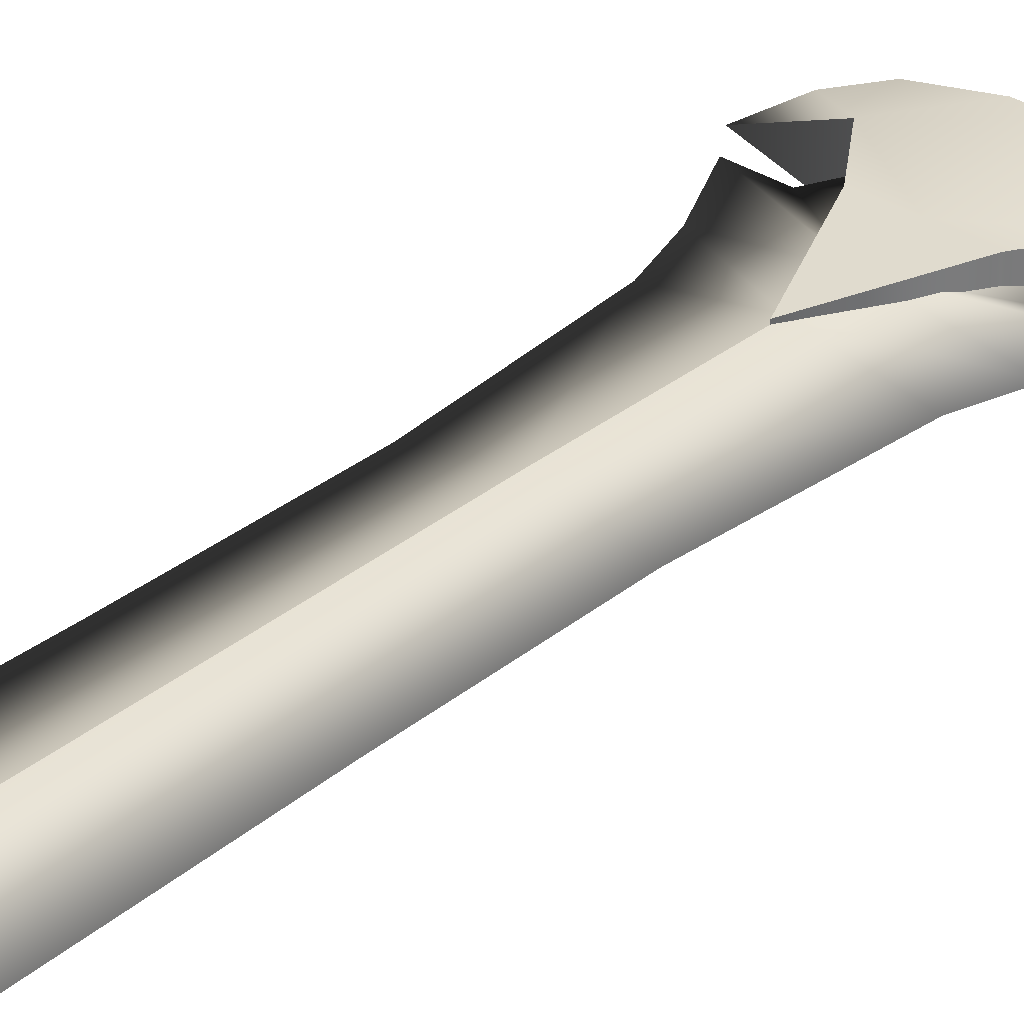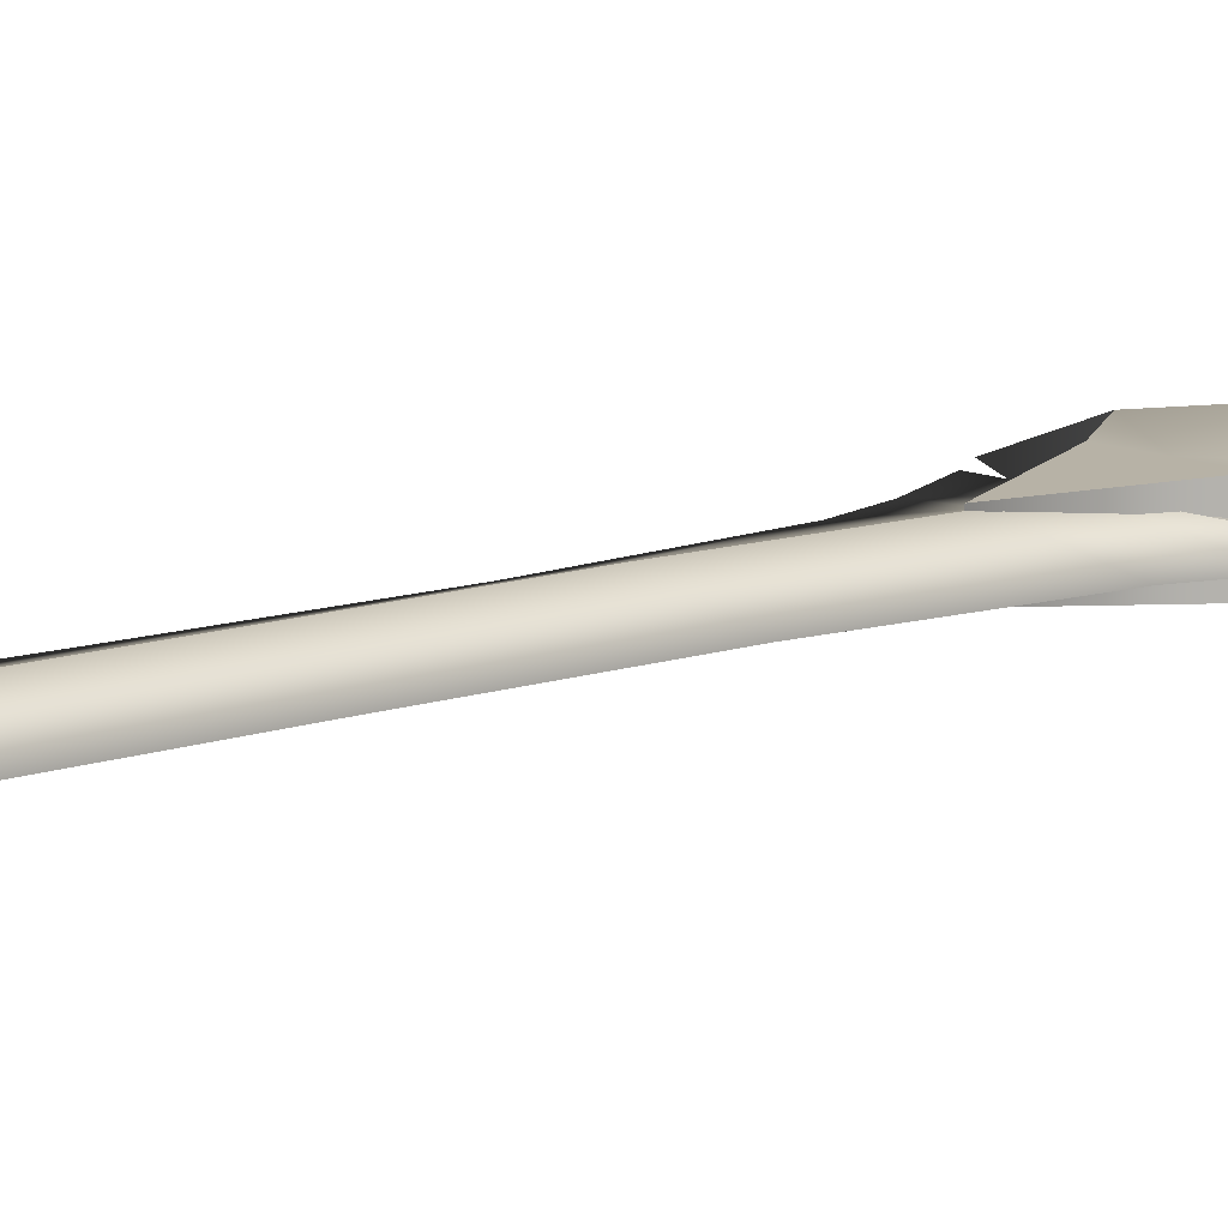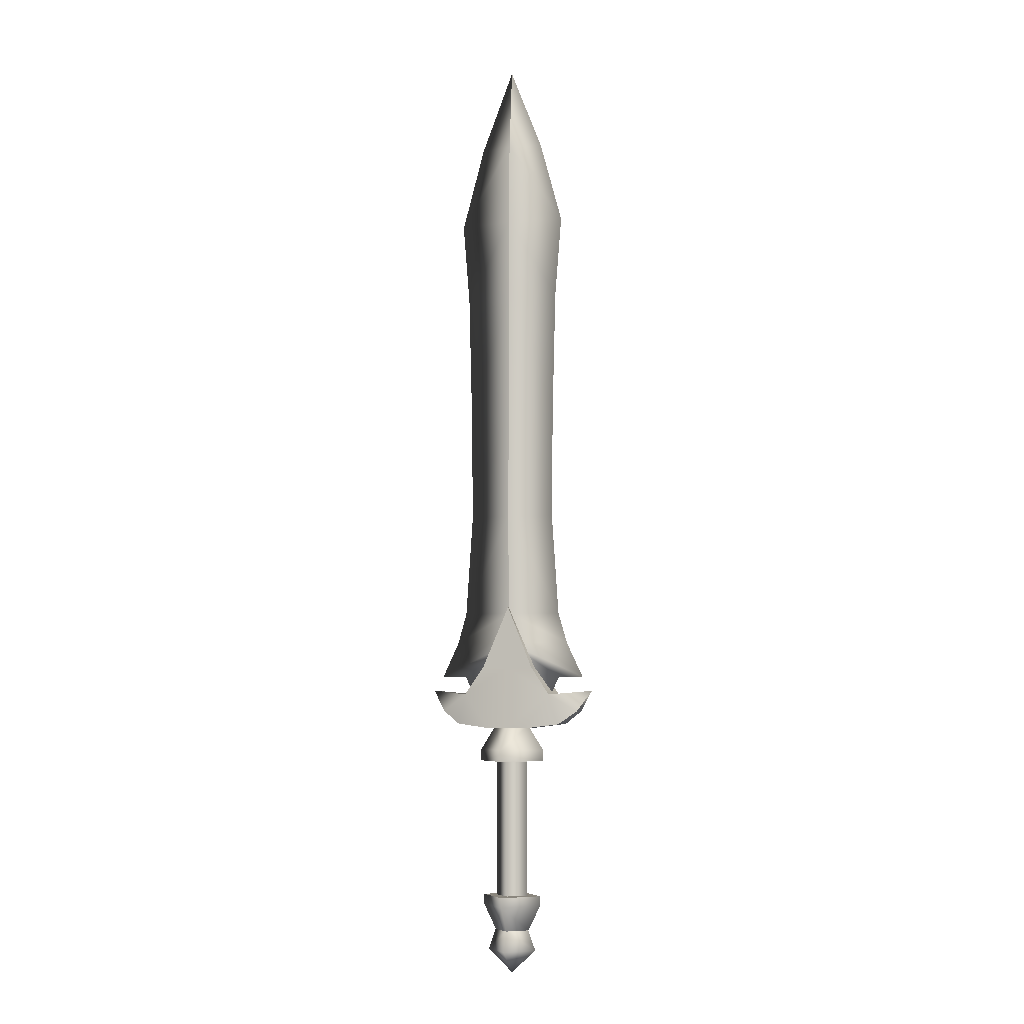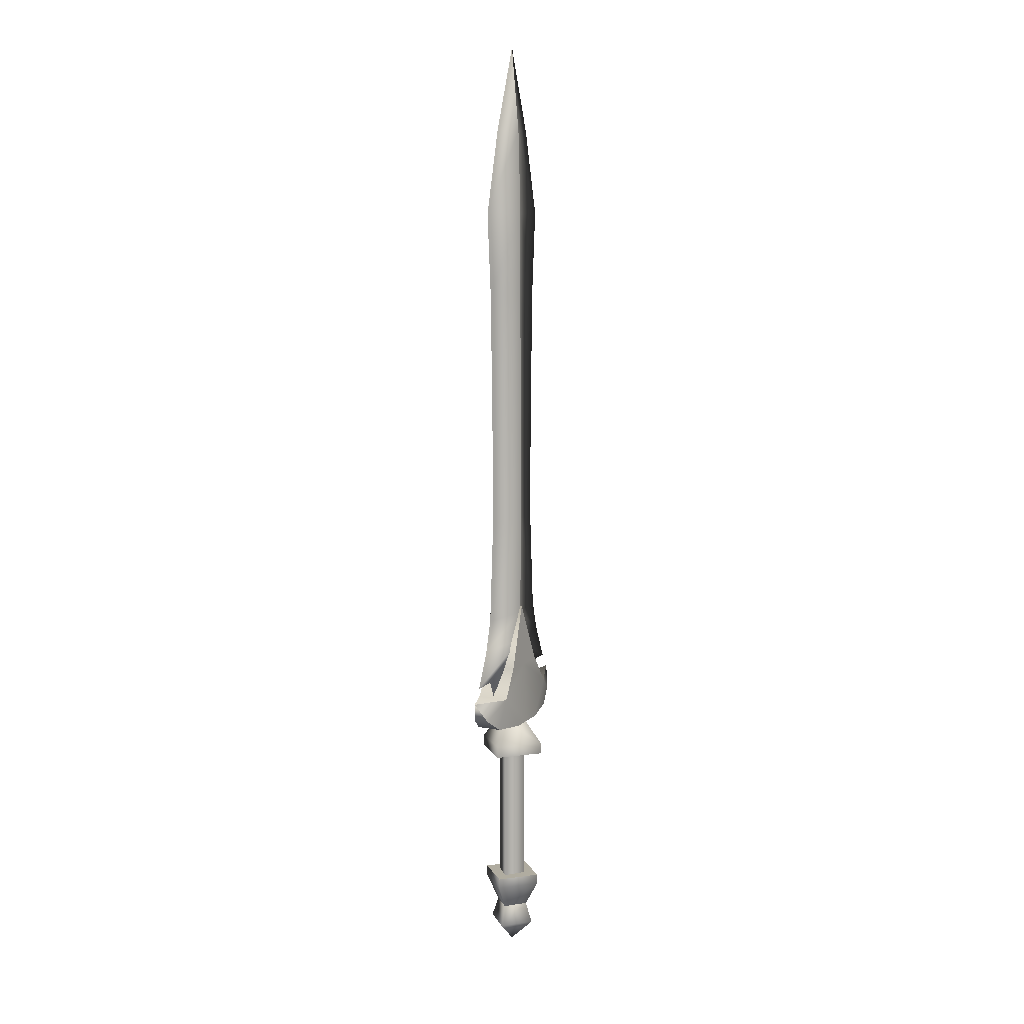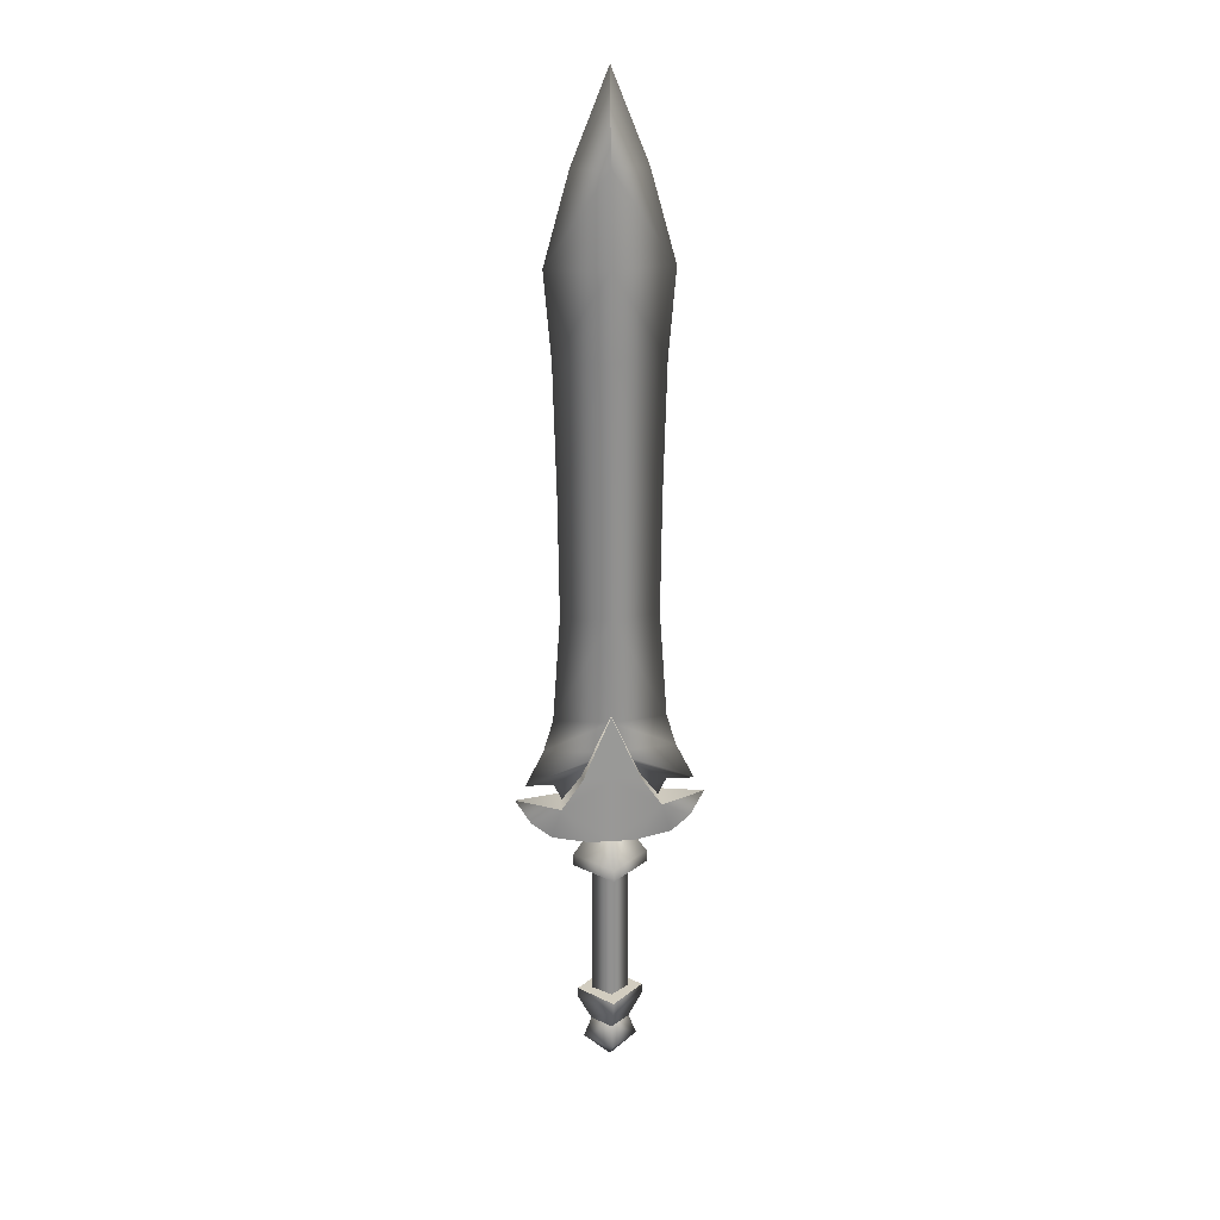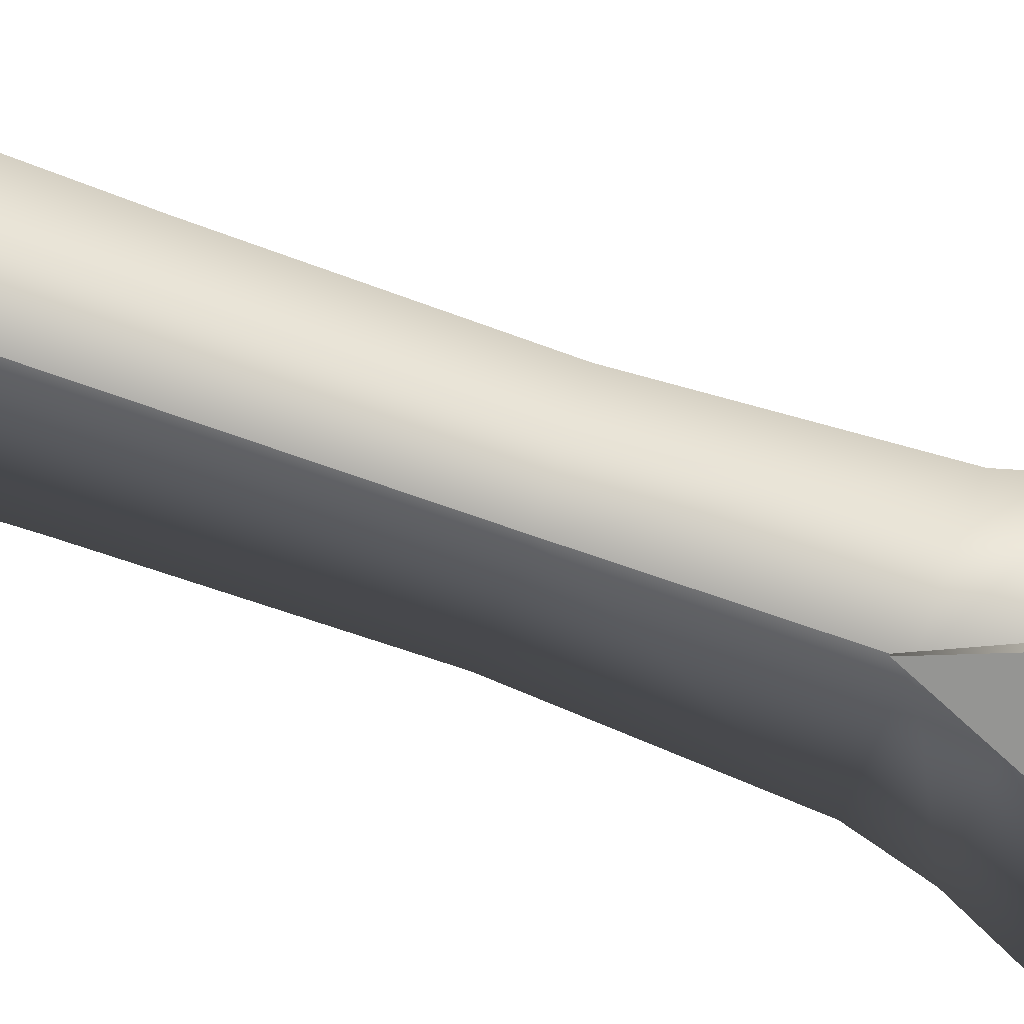
<metadata>
{"format":"obj","ext":"obj","renderer":"f3d","projection":"perspective","resolution":1024,"background":"white","views":[{"elev":32.0,"azim":41.4,"up":"+Y"},{"elev":10.9,"azim":48.6,"up":"+Y"},{"elev":-5.6,"azim":21.0,"up":"+Z"},{"elev":10.0,"azim":115.9,"up":"+Z"},{"elev":24.4,"azim":173.7,"up":"+Z"},{"elev":-66.8,"azim":70.0,"up":"+Y"}]}
</metadata>
<code>
g justiceSword
v 0.03185 -1.304e-09 0.06167
v 4.426e-16 -2.696e-09 0.06167
v -0 -0.0315 0.06169
v -0.03185 -4.088e-09 0.06167
v -0 -0.0315 0.06169
v 4.426e-16 -2.696e-09 0.06167
v 0.03185 -1.304e-09 0.06167
v -2.754e-09 0.0315 0.06169
v 4.426e-16 -2.696e-09 0.06167
v -0.03185 -4.088e-09 0.06167
v 4.426e-16 -2.696e-09 0.06167
v -2.754e-09 0.0315 0.06169
v -0 -0.02823 -0.06559
v 4.641e-16 2.867e-09 -0.06558
v 0.02853 4.114e-09 -0.06558
v -0 -0.02823 -0.06559
v -0.02853 1.619e-09 -0.06558
v 4.641e-16 2.867e-09 -0.06558
v -2.468e-09 0.02823 -0.06559
v 0.02853 4.114e-09 -0.06558
v 4.641e-16 2.867e-09 -0.06558
v -2.468e-09 0.02823 -0.06559
v 4.641e-16 2.867e-09 -0.06558
v -0.02853 1.619e-09 -0.06558
v -4.971e-17 -3.245e-08 0.7424
v -4.897e-10 0.006725 0.6659
v 0.03047 -2.778e-08 0.666
v 0.05167 -2.351e-08 0.5895
v -6.486e-10 0.008908 0.5894
v 0.04543 -2.052e-08 0.515
v -6.486e-10 0.008908 0.515
v 0.04242 -1.565e-08 0.4005
v -6.757e-10 0.00928 0.4005
v 0.04128 -1.12e-08 0.2976
v -7.112e-10 0.009767 0.2976
v 0.04785 -6.787e-09 0.2031
v -6.556e-10 0.009004 0.2031
v 0.05623 -5.178e-09 0.1747
v -7.016e-10 0.008444 0.1747
v 0.07205 -3.055e-09 0.1419
v 0.04808 -4.105e-09 0.142
v -5.312e-10 0.007295 0.1462
v -4.865e-10 0.006681 0.1204
v 0.03771 -3.599e-09 0.12
v -4.971e-17 -3.245e-08 0.7424
v -0.03047 -3.044e-08 0.666
v -4.897e-10 0.006725 0.6659
v -0.05167 -2.803e-08 0.5895
v -6.486e-10 0.008908 0.5894
v -0.04543 -2.45e-08 0.515
v -6.486e-10 0.008908 0.515
v -0.04242 -1.936e-08 0.4005
v -6.757e-10 0.00928 0.4005
v -0.04128 -1.481e-08 0.2976
v -7.112e-10 0.009767 0.2976
v -0.04785 -1.097e-08 0.2031
v -6.556e-10 0.009004 0.2031
v -0.05623 -1.009e-08 0.1747
v -7.016e-10 0.008444 0.1747
v -0.07205 -9.354e-09 0.1419
v -0.04808 -8.309e-09 0.142
v -5.312e-10 0.007295 0.1462
v -4.865e-10 0.006681 0.1204
v -0.03771 -6.896e-09 0.12
v -4.971e-17 -3.245e-08 0.7424
v 0.03047 -2.778e-08 0.666
v 9.824e-11 -0.006725 0.6659
v 0.05167 -2.351e-08 0.5895
v 1.301e-10 -0.008908 0.5894
v 0.04543 -2.052e-08 0.515
v 1.301e-10 -0.008908 0.515
v 0.04242 -1.565e-08 0.4005
v 1.356e-10 -0.00928 0.4005
v 0.04128 -1.12e-08 0.2976
v 1.427e-10 -0.009767 0.2976
v 0.04785 -6.787e-09 0.2031
v 1.315e-10 -0.009004 0.2031
v 0.05623 -5.178e-09 0.1747
v 3.657e-11 -0.008444 0.1747
v 0.07205 -3.055e-09 0.1419
v 0.04808 -4.105e-09 0.142
v 1.066e-10 -0.007295 0.1462
v 9.759e-11 -0.006681 0.1204
v 0.03771 -3.599e-09 0.12
v -4.971e-17 -3.245e-08 0.7424
v 9.824e-11 -0.006725 0.6659
v -0.03047 -3.044e-08 0.666
v -0.05167 -2.803e-08 0.5895
v 1.301e-10 -0.008908 0.5894
v -0.04543 -2.45e-08 0.515
v 1.301e-10 -0.008908 0.515
v -0.04242 -1.936e-08 0.4005
v 1.356e-10 -0.00928 0.4005
v -0.04128 -1.481e-08 0.2976
v 1.427e-10 -0.009767 0.2976
v -0.04785 -1.097e-08 0.2031
v 1.315e-10 -0.009004 0.2031
v -0.05623 -1.009e-08 0.1747
v 3.657e-11 -0.008444 0.1747
v -0.07205 -9.354e-09 0.1419
v -0.04808 -8.309e-09 0.142
v 1.066e-10 -0.007295 0.1462
v 9.759e-11 -0.006681 0.1204
v -0.03771 -6.896e-09 0.12
v -0 -0.01061 0.2091
v 0.02452 -0.0134 0.1515
v -0 -0.01342 0.1511
v 0.04285 -0.01467 0.1252
v -0 -0.01622 0.09313
v 0.0189 -0.01622 0.09313
v 0.05101 -0.01125 0.09702
v 0.06826 -0.006817 0.1092
v 0.08126 3.672e-09 0.1287
v -0 -0.01061 0.2091
v -0 -0.01342 0.1511
v -0.02452 -0.0134 0.1515
v -0.04285 -0.01467 0.1252
v -0 -0.01622 0.09313
v -0.0189 -0.01622 0.09313
v -0.05101 -0.01125 0.09702
v -0.06826 -0.006817 0.1092
v -0.08126 1.196e-10 0.1287
v -4.639e-10 0.01061 0.2091
v -1.173e-09 0.01342 0.1511
v 0.02452 0.0134 0.1515
v 0.04285 0.01467 0.1252
v -7.09e-10 0.01622 0.09313
v 0.0189 0.01622 0.09313
v 0.05101 0.01125 0.09702
v 0.06826 0.006817 0.1092
v 0.08126 3.672e-09 0.1287
v -4.639e-10 0.01061 0.2091
v -0.02452 0.0134 0.1515
v -1.173e-09 0.01342 0.1511
v -0.04285 0.01467 0.1252
v -7.09e-10 0.01622 0.09313
v -0.0189 0.01622 0.09313
v -0.05101 0.01125 0.09702
v -0.06826 0.006817 0.1092
v -0.08126 1.196e-10 0.1287
v 0.04285 -0.01467 0.1252
v 0.04285 0.01467 0.1252
v 0.08126 3.672e-09 0.1287
v 0.02452 -0.0134 0.1515
v 0.02452 0.0134 0.1515
v -0 -0.01061 0.2091
v -4.639e-10 0.01061 0.2091
v 0.08126 3.672e-09 0.1287
v 0.06826 0.006817 0.1092
v 0.06826 -0.006817 0.1092
v 0.05101 0.01125 0.09702
v 0.05101 -0.01125 0.09702
v 0.0189 0.01622 0.09313
v 0.0189 -0.01622 0.09313
v -7.09e-10 0.01622 0.09313
v -0 -0.01622 0.09313
v -0.04285 -0.01467 0.1252
v -0.08126 1.196e-10 0.1287
v -0.04285 0.01467 0.1252
v -0.02452 -0.0134 0.1515
v -0.02452 0.0134 0.1515
v -0 -0.01061 0.2091
v -4.639e-10 0.01061 0.2091
v -0.08126 1.196e-10 0.1287
v -0.06826 -0.006817 0.1092
v -0.06826 0.006817 0.1092
v -0.05101 0.01125 0.09702
v -0.05101 -0.01125 0.09702
v -0.0189 0.01622 0.09313
v -0.0189 -0.01622 0.09313
v -7.09e-10 0.01622 0.09313
v -0 -0.01622 0.09313
v -0 -0.0315 0.07234
v -0 -0.01273 0.09554
v 0.01663 -3.449e-09 0.09553
v 0.03185 -1.769e-09 0.07232
v -0 -0.0315 0.06169
v 0.03185 -1.304e-09 0.06167
v -0 -0.0315 0.07234
v -0.01663 -4.903e-09 0.09553
v -0 -0.01273 0.09554
v -0.03185 -4.553e-09 0.07232
v -0 -0.0315 0.06169
v -0.03185 -4.088e-09 0.06167
v -2.754e-09 0.0315 0.07234
v 0.01663 -3.449e-09 0.09553
v -1.113e-09 0.01273 0.09554
v 0.03185 -1.769e-09 0.07232
v -2.754e-09 0.0315 0.06169
v 0.03185 -1.304e-09 0.06167
v -2.754e-09 0.0315 0.07234
v -1.113e-09 0.01273 0.09554
v -0.01663 -4.903e-09 0.09553
v -0.03185 -4.553e-09 0.07232
v -2.754e-09 0.0315 0.06169
v -0.03185 -4.088e-09 0.06167
v -0 -0.01321 -0.07763
v -0 -0.01321 0.08808
v 0.01554 -3.171e-09 0.08807
v 0.01554 4.073e-09 -0.07764
v -0 -0.01321 -0.07763
v -0.01554 2.715e-09 -0.07764
v -0.01554 -4.529e-09 0.08807
v -0 -0.01321 0.08808
v -1.155e-09 0.01321 -0.07763
v 0.01554 4.073e-09 -0.07764
v 0.01554 -3.171e-09 0.08807
v -1.155e-09 0.01321 0.08808
v -1.155e-09 0.01321 -0.07763
v -1.155e-09 0.01321 0.08808
v -0.01554 -4.529e-09 0.08807
v -0.01554 2.715e-09 -0.07764
v -0 -0.02823 -0.07473
v 0.01663 5.009e-09 -0.09797
v -0 -0.0155 -0.09798
v 0.02853 4.513e-09 -0.07471
v 0.02853 4.114e-09 -0.06558
v -0 -0.02823 -0.06559
v -0 -0.0155 -0.09798
v 0.01663 5.009e-09 -0.09797
v 0.02363 6.129e-09 -0.1166
v -0 -0.02203 -0.1166
v 3.439e-16 6.025e-09 -0.1378
v -0 -0.02823 -0.07473
v -0 -0.0155 -0.09798
v -0.01663 3.556e-09 -0.09797
v -0.02853 2.019e-09 -0.07471
v -0.02853 1.619e-09 -0.06558
v -0 -0.02823 -0.06559
v -0 -0.0155 -0.09798
v -0.02363 4.063e-09 -0.1166
v -0.01663 3.556e-09 -0.09797
v -0 -0.02203 -0.1166
v 3.439e-16 6.025e-09 -0.1378
v -2.468e-09 0.02823 -0.07473
v -1.355e-09 0.0155 -0.09798
v 0.01663 5.009e-09 -0.09797
v 0.02853 4.513e-09 -0.07471
v 0.02853 4.114e-09 -0.06558
v -2.468e-09 0.02823 -0.06559
v -1.355e-09 0.0155 -0.09798
v 0.02363 6.129e-09 -0.1166
v 0.01663 5.009e-09 -0.09797
v -1.926e-09 0.02203 -0.1166
v 3.439e-16 6.025e-09 -0.1378
v -2.468e-09 0.02823 -0.07473
v -0.01663 3.556e-09 -0.09797
v -1.355e-09 0.0155 -0.09798
v -0.02853 2.019e-09 -0.07471
v -0.02853 1.619e-09 -0.06558
v -2.468e-09 0.02823 -0.06559
v -1.355e-09 0.0155 -0.09798
v -0.01663 3.556e-09 -0.09797
v -0.02363 4.063e-09 -0.1166
v -1.926e-09 0.02203 -0.1166
v 3.439e-16 6.025e-09 -0.1378
g justiceSword_0
f 3 2 1
f 6 5 4
f 9 8 7
f 12 11 10
f 15 14 13
f 18 17 16
f 21 20 19
f 24 23 22
f 27 26 25
f 27 28 26
f 28 29 26
f 28 30 29
f 30 31 29
f 30 32 31
f 32 33 31
f 32 34 33
f 34 35 33
f 34 36 35
f 36 37 35
f 36 38 37
f 38 39 37
f 38 40 39
f 40 41 39
f 41 42 39
f 43 42 41
f 44 43 41
f 47 46 45
f 48 46 47
f 49 48 47
f 50 48 49
f 51 50 49
f 52 50 51
f 53 52 51
f 54 52 53
f 55 54 53
f 56 54 55
f 57 56 55
f 58 56 57
f 59 58 57
f 60 58 59
f 61 60 59
f 62 61 59
f 62 63 61
f 63 64 61
f 67 66 65
f 68 66 67
f 69 68 67
f 70 68 69
f 71 70 69
f 72 70 71
f 73 72 71
f 74 72 73
f 75 74 73
f 76 74 75
f 77 76 75
f 78 76 77
f 79 78 77
f 80 78 79
f 81 80 79
f 82 81 79
f 82 83 81
f 83 84 81
f 87 86 85
f 87 88 86
f 88 89 86
f 88 90 89
f 90 91 89
f 90 92 91
f 92 93 91
f 92 94 93
f 94 95 93
f 94 96 95
f 96 97 95
f 96 98 97
f 98 99 97
f 98 100 99
f 100 101 99
f 101 102 99
f 103 102 101
f 104 103 101
f 107 106 105
f 108 106 107
f 109 108 107
f 109 110 108
f 110 111 108
f 111 112 108
f 112 113 108
f 116 115 114
f 116 117 115
f 117 118 115
f 119 118 117
f 120 119 117
f 121 120 117
f 122 121 117
f 125 124 123
f 125 126 124
f 126 127 124
f 128 127 126
f 129 128 126
f 130 129 126
f 131 130 126
f 134 133 132
f 135 133 134
f 136 135 134
f 136 137 135
f 137 138 135
f 138 139 135
f 139 140 135
f 143 142 141
f 141 142 144
f 142 145 144
f 144 145 146
f 145 147 146
f 150 149 148
f 151 149 150
f 152 151 150
f 153 151 152
f 154 153 152
f 155 153 154
f 156 155 154
f 159 158 157
f 159 157 160
f 161 159 160
f 161 160 162
f 163 161 162
f 166 165 164
f 166 167 165
f 167 168 165
f 167 169 168
f 169 170 168
f 169 171 170
f 171 172 170
f 175 174 173
f 176 175 173
f 173 177 176
f 177 178 176
f 181 180 179
f 180 182 179
f 183 179 182
f 184 183 182
f 187 186 185
f 186 188 185
f 189 185 188
f 190 189 188
f 193 192 191
f 194 193 191
f 191 195 194
f 195 196 194
f 199 198 197
f 200 199 197
f 203 202 201
f 204 203 201
f 207 206 205
f 208 207 205
f 211 210 209
f 212 211 209
f 215 214 213
f 214 216 213
f 216 217 213
f 217 218 213
f 221 220 219
f 222 221 219
f 222 223 221
f 226 225 224
f 227 226 224
f 228 227 224
f 229 228 224
f 232 231 230
f 231 233 230
f 234 233 231
f 237 236 235
f 238 237 235
f 239 238 235
f 240 239 235
f 243 242 241
f 242 244 241
f 245 244 242
f 248 247 246
f 247 249 246
f 249 250 246
f 250 251 246
f 254 253 252
f 255 254 252
f 255 256 254

</code>
